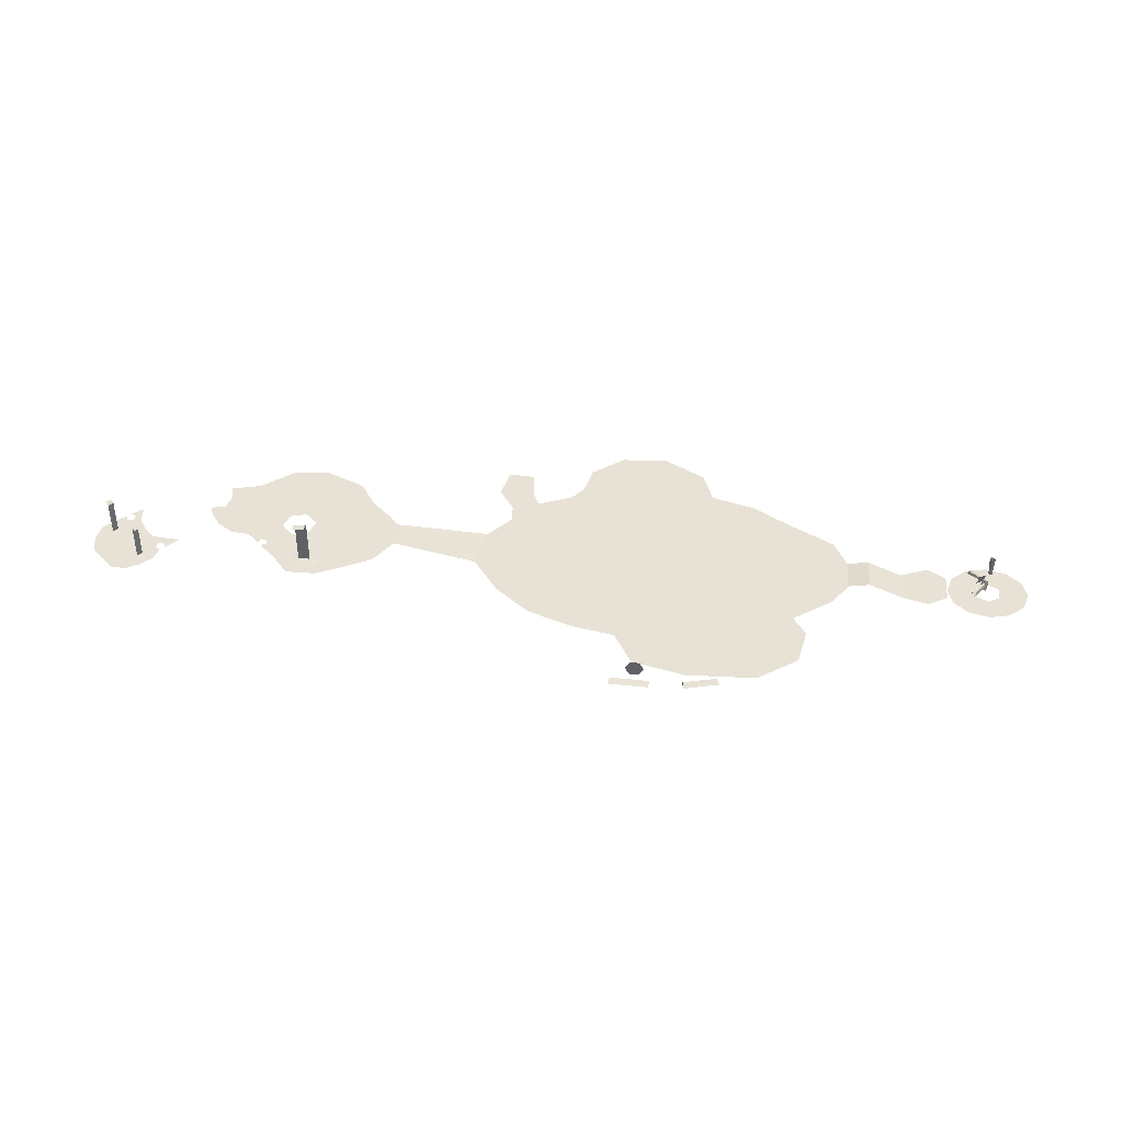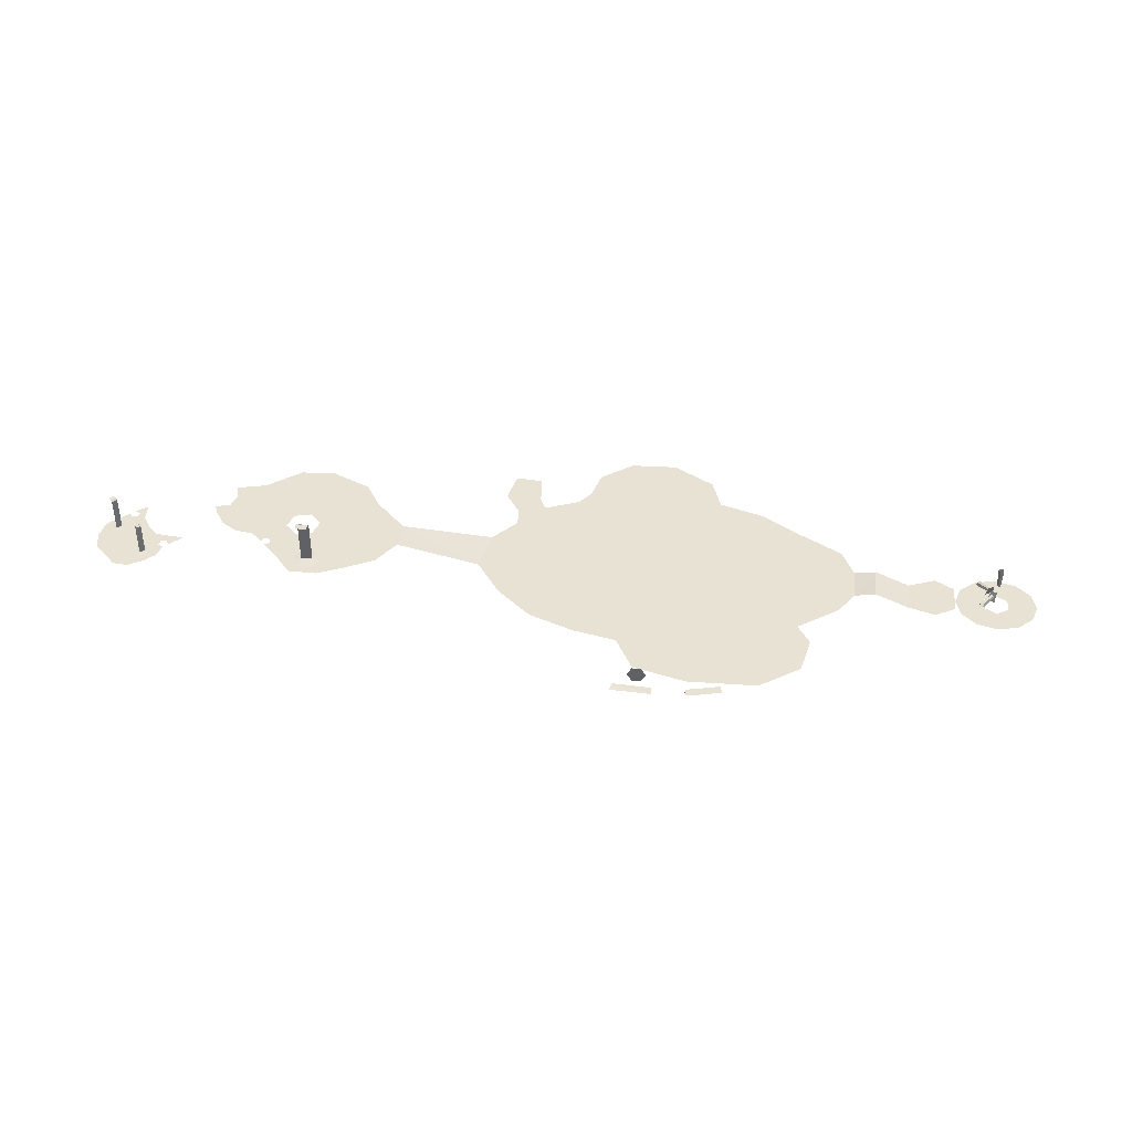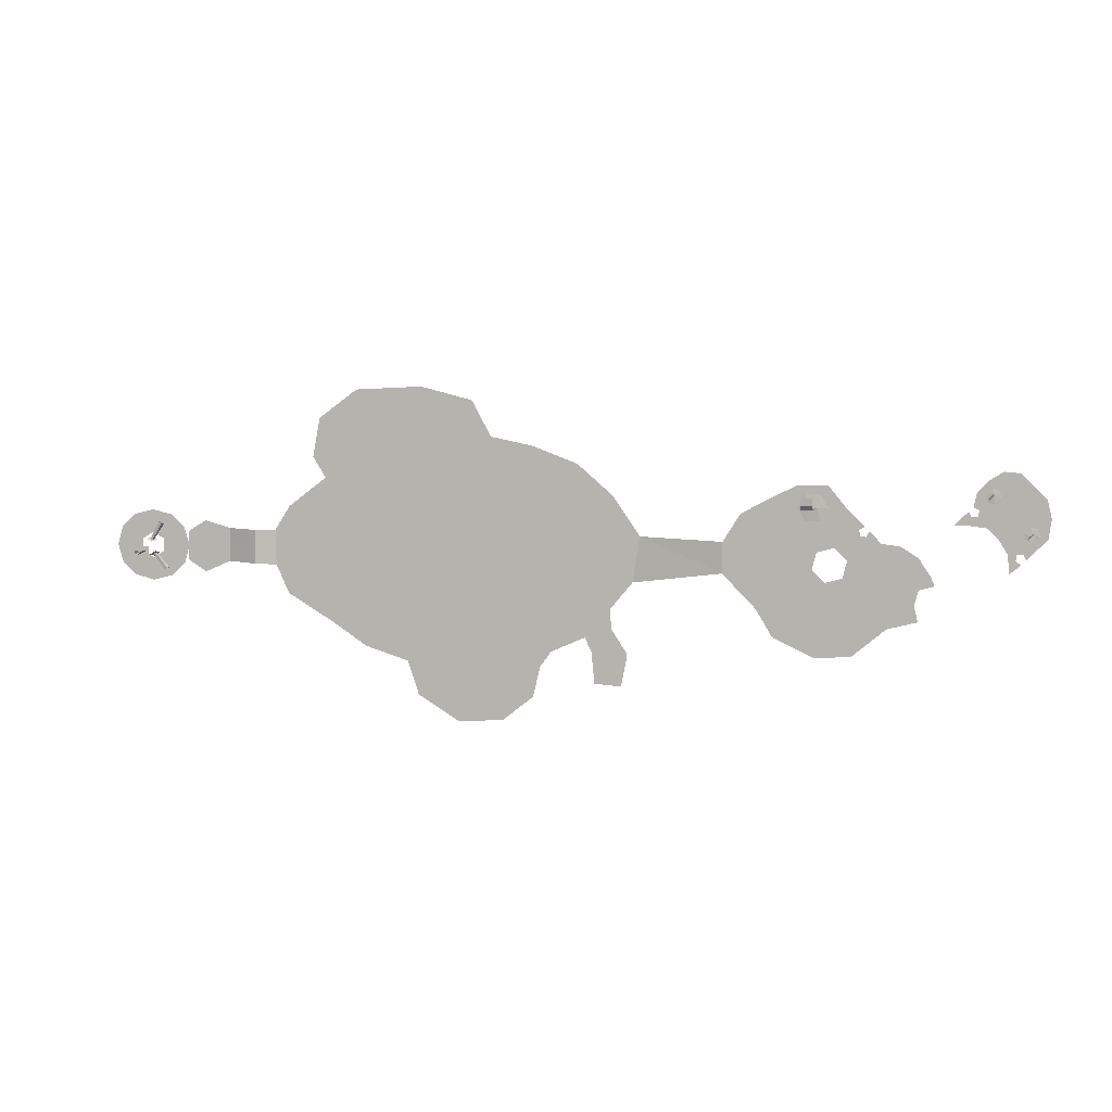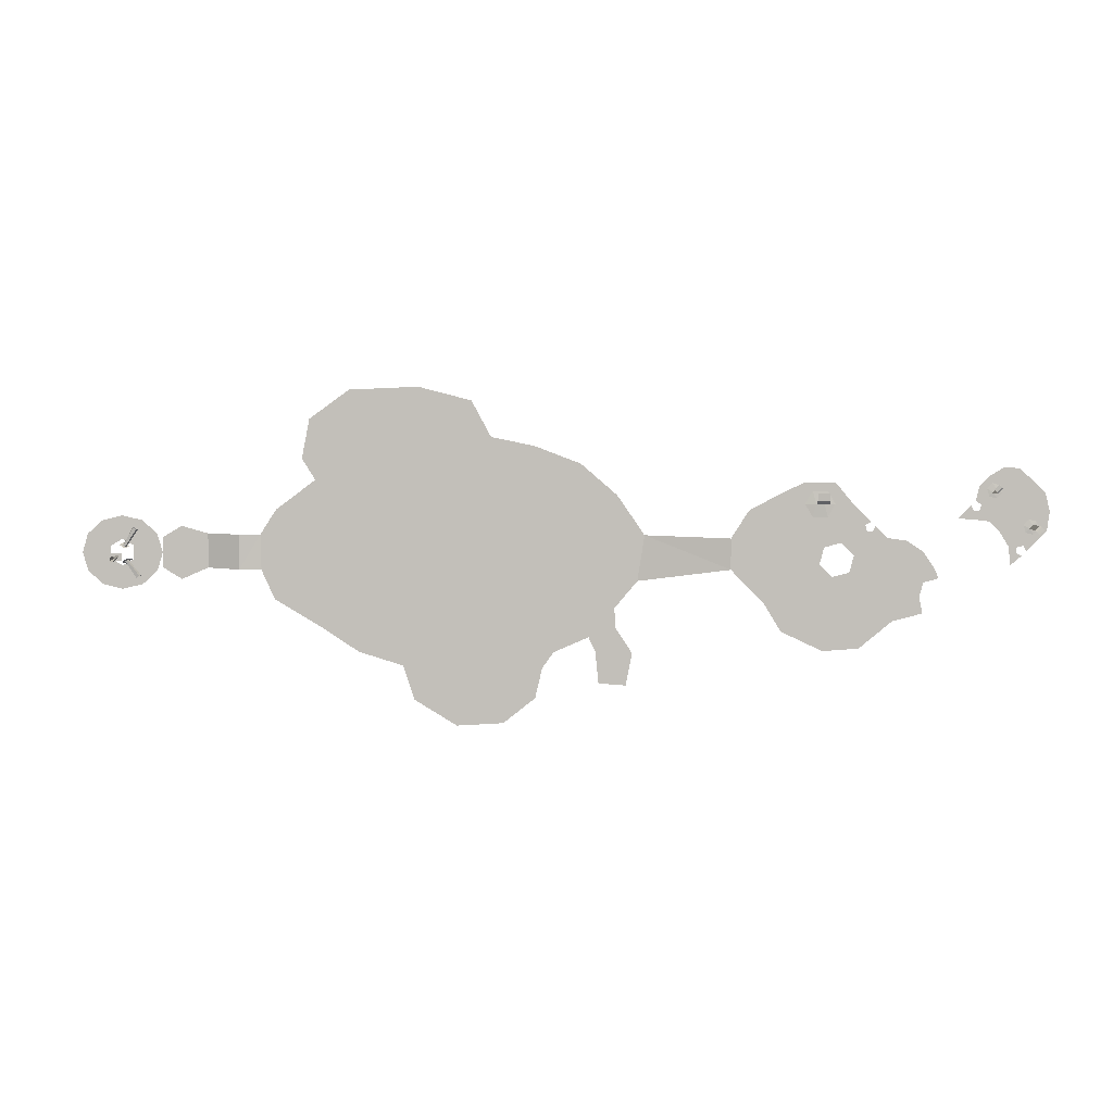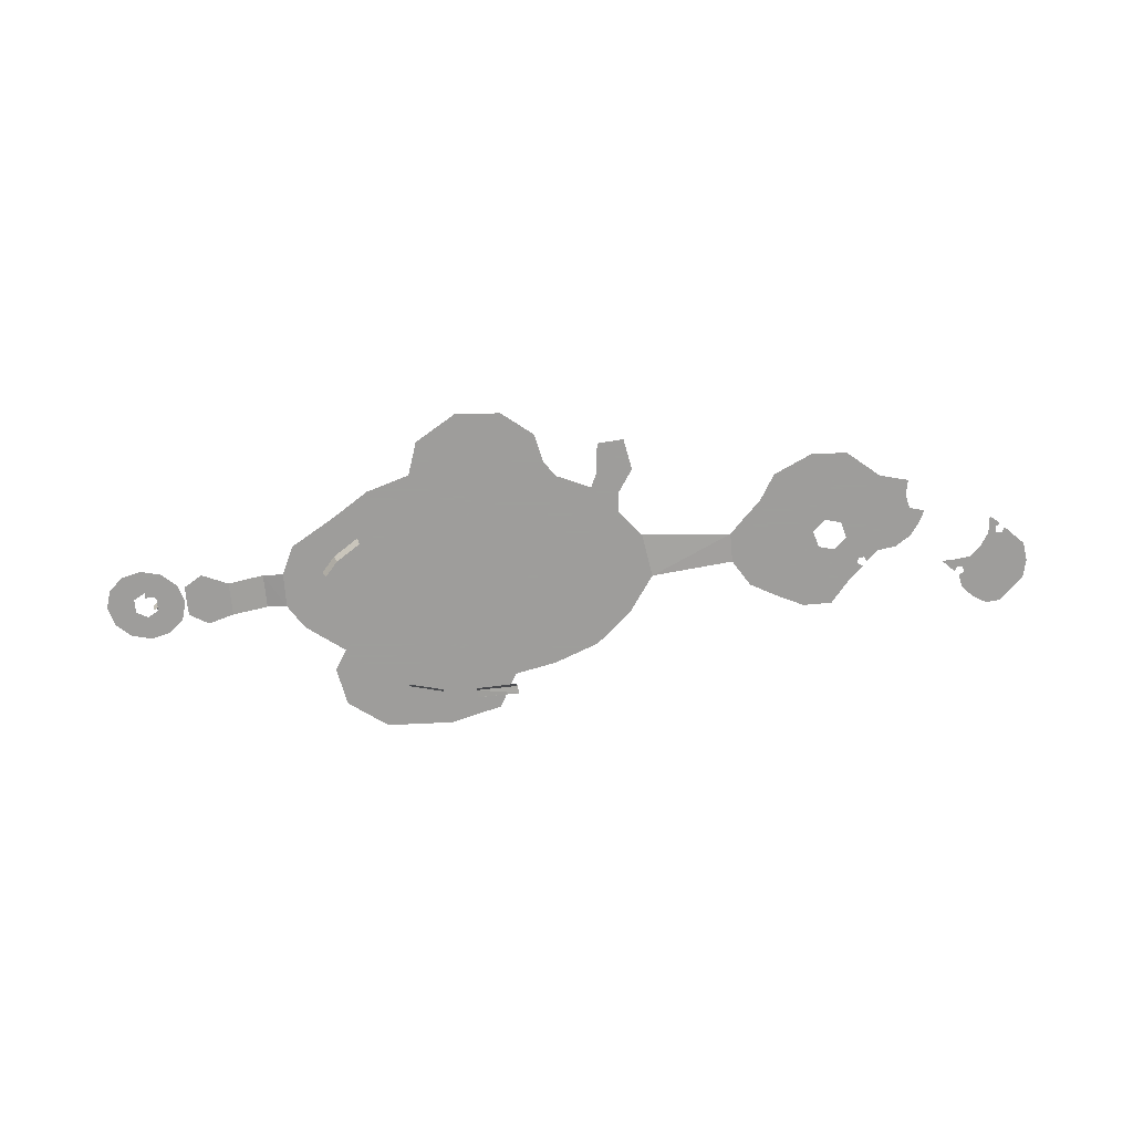
<metadata>
{"format":"obj","ext":"obj","renderer":"f3d","projection":"perspective","resolution":1024,"background":"white","views":[{"elev":40.5,"azim":5.8,"up":"+Y"},{"elev":40.0,"azim":7.3,"up":"+Y"},{"elev":4.5,"azim":-165.3,"up":"+Z"},{"elev":2.5,"azim":-176.8,"up":"+Z"},{"elev":-70.7,"azim":-174.9,"up":"+Y"}]}
</metadata>
<code>
v  4336 2362 2940
v  4711 2579 2940
v  4836 2362 2940
v  4461 2579 2940
v  4461 2146 2940
v  4711 2146 2940
g Metal_Grating
f 1 2 3
f 1 4 2
f 5 1 3
f 5 3 6
v  6726 1360 2154
v  5845 1360 2380
v  6765 1558 2262
v  6842 1558 2477
v  5864 1558 2492
v  5901 1558 2718
v  5866 1537 2505
v  5849 1360 2404
v  6735 1360 2178
v  6837 1537 2466
v  5899 1537 2706
v  6769 1537 2274
g Rusty_Grating_02
f 7 8 9
f 10 11 12
f 9 11 10
f 9 8 11
f 13 14 15
f 16 17 18
f 17 13 18
f 18 13 15
v  4970 1360 2423
v  3926 1393 2394
v  4970 1558 2538
v  4970 1558 2767
v  3906 1582 2521
v  3870 1566 2746
v  4970 1537 2754
v  3872 1545 2732
v  4970 1537 2550
v  3904 1560 2532
v  4970 1360 2449
v  3922 1391 2419
g Rusty_Grating_01
f 19 20 21
f 22 23 24
f 21 23 22
f 21 20 23
f 25 26 27
f 26 28 27
f 27 28 29
f 28 30 29
v  7586 1351 -1885
v  8281 1513 -1536
v  8221 1351 -1466
v  7632 1513 -1967
v  8403 1513 -1678
v  7723 1513 -2129
v  7572 1351 -1859
v  8201 1351 -1443
v  7624 1538 -1954
v  8272 1538 -1525
v  7730 1538 -2142
v  8412 1538 -1689
v  8565 1351 -1071
v  8638 1513 -1130
v  8783 1513 -1247
v  8794 1538 -1256
v  8626 1538 -1120
v  8542 1351 -1053
g Rusty_Grating_03
f 31 32 33
f 34 32 31
f 34 35 32
f 36 35 34
f 37 38 39
f 38 40 39
f 39 40 41
f 40 42 41
f 32 43 33
f 32 44 43
f 35 44 32
f 35 45 44
f 40 46 42
f 47 46 40
f 38 47 40
f 48 47 38
v  4941 3562 -4512
v  4916 3562 -1653
v  6043 3562 -3843
v  7504 3562 -2593
v  6340 3562 -2952
v  2712 3562 -2989
v  2415 3562 -2581
v  3728 3562 -4437
v  2898 3562 -3781
v  3195 3562 -7
v  4966 3562 129
v  6872 3562 92
v  8469 3562 -1962
v  9706 3562 -1228
v  1.006e+04 3562 -465
v  1.008e+04 3562 463
v  8630 3562 1887
v  9665 3562 1113
v  1.063e+04 3662 463
v  1.063e+04 3662 -452
v  5461 3562 1887
v  8977 3562 2444
v  5931 3562 4300
v  7739 3562 4226
v  8779 3562 3471
v  2910 3562 2765
v  843 3562 -1430
v  249 3562 -725
v  1511 3562 -2185
v  1710 3562 2307
v  63 3562 463
v  769 3562 1491
v  4545 3562 3941
v  4037 3562 3000
v  806 3562 -1950
v  1251 3562 -3385
v  546 3562 -3435
v  385 3562 -2593
v  1338 3562 -2556
v  1.152e+04 3312 481
v  1.152e+04 3312 -419
v  1.212e+04 3312 -19
v  1.222e+04 3312 -719
v  1.272e+04 3312 -419
v  1.273e+04 3312 -19
v  1.272e+04 3312 381
v  1.222e+04 3312 681
v  -2148 3962 -407
v  -2148 3962 393
v  -2997 3962 -1280
v  -4718 3962 -586
v  -4397 3962 -266
v  -3859 3962 -1534
v  -4903 3962 -1592
v  -5156 3962 -469
v  -5631 3962 -1241
v  -5982 3962 -421
v  -5273 3962 -31
v  -6108 3962 417
v  -5811 3962 715
v  -5737 3962 574
v  -5582 3962 599
v  -4953 3962 290
v  -5558 3962 755
v  -5699 3962 827
v  -5259 3962 1266
v  -4671 3962 905
v  -4515 3962 172
v  -4795 3962 1832
v  -4027 3962 1832
v  -3889 3962 653
v  -3421 3962 1549
v  -2599 3962 1108
v  -3284 3962 -32
v  -2572 3962 -855
v  -6603 3962 347
v  -7027 3962 64
v  -7310 3962 -361
v  -7027 3962 -714
v  -7414 3962 -611
v  -6924 3962 -1100
v  -6249 3962 -1704
v  -7013 3962 -1506
v  -5401 3962 -2411
v  -4482 3962 -2482
v  -3421 3962 -1987
g Main_contiguous_body_of_water
f 49 50 51
f 52 53 50
f 50 53 51
f 50 54 55
f 49 56 50
f 50 56 57
f 57 54 50
f 58 59 50
f 50 55 58
f 59 60 50
f 52 50 60
f 60 61 52
f 62 61 60
f 62 60 63
f 60 64 63
f 60 65 66
f 60 66 64
f 64 67 68
f 63 64 68
f 69 70 65
f 71 72 69
f 69 72 73
f 69 73 70
f 65 60 69
f 69 60 59
f 69 59 58
f 58 74 69
f 58 75 76
f 58 55 77
f 77 75 58
f 58 78 74
f 79 80 58
f 58 80 78
f 58 76 79
f 69 81 71
f 74 82 69
f 82 81 69
f 83 75 77
f 84 85 86
f 86 87 84
f 86 83 87
f 83 77 87
f 88 89 68
f 68 67 88
f 89 88 90
f 89 90 91
f 91 90 92
f 92 90 93
f 90 94 93
f 90 95 94
f 90 88 95
f 76 96 79
f 96 97 79
f 98 99 100
f 98 101 99
f 99 101 102
f 103 99 102
f 103 102 104
f 103 104 105
f 106 103 105
f 105 107 106
f 107 108 109
f 107 109 106
f 109 110 106
f 111 106 110
f 110 112 111
f 112 113 114
f 112 114 115
f 112 115 111
f 111 115 116
f 115 114 117
f 117 118 115
f 115 118 119
f 119 118 120
f 119 120 121
f 97 119 121
f 115 119 116
f 116 119 122
f 122 100 116
f 98 100 122
f 98 122 123
f 122 96 123
f 122 119 97
f 122 97 96
f 105 124 107
f 125 124 105
f 125 105 126
f 127 128 126
f 127 126 105
f 104 127 105
f 129 127 104
f 104 130 129
f 129 130 131
f 104 102 130
f 130 102 132
f 132 102 133
f 133 102 101
f 101 134 133
f 134 101 98
v  -9149 4037 205
v  -9340 4037 45
v  -9364 4037 200
v  -9197 4037 -268
v  -9480 4037 -29
v  -9061 4037 683
v  -8936 4037 559
v  -8654 4037 842
v  -8778 4037 966
v  -8435 4037 1127
v  -8237 4037 895
v  -8279 4037 1103
v  -7876 4037 912
v  -8207 4037 1244
v  -8460 4037 1282
v  -8618 4037 1372
v  -9069 4037 1254
v  -9341 4037 967
v  -9467 4037 523
v  -9520 4037 224
v  -9891 4037 948
v  -9750 4037 1089
v  -9184 4037 1655
v  -9042 4037 1796
v  -8901 4037 1796
v  -8618 4037 1513
v  -8406 4037 1725
v  -8689 4037 2008
v  -9608 4037 523
v  -9891 4037 806
v  -1.01e+04 4037 594
v  -9820 4037 311
v  -9750 4037 1230
v  -9325 4037 1655
v  -1.007e+04 4037 1549
v  -9644 4037 1973
v  -9649 4037 292
v  -9592 4037 83
v  -8465 4037 1477
v  -8319 4037 1356
v  -1.017e+04 4037 1089
v  -9431 4037 2185
v  -9042 4037 2220
g Small_Water_Pool_
f 135 136 137
f 138 136 135
f 139 136 138
f 135 137 140
f 140 141 135
f 141 140 142
f 140 143 142
f 144 142 143
f 145 142 144
f 144 146 145
f 147 145 146
f 148 147 146
f 149 144 143
f 149 143 150
f 150 143 151
f 151 143 140
f 140 152 151
f 140 153 152
f 140 137 153
f 137 154 153
f 153 155 152
f 152 155 156
f 151 152 156
f 151 156 157
f 158 151 157
f 150 151 158
f 159 160 150
f 159 150 158
f 161 160 159
f 161 159 162
f 153 163 164
f 164 155 153
f 165 164 163
f 163 166 165
f 156 167 168
f 168 157 156
f 169 168 167
f 169 170 168
f 163 153 171
f 153 154 171
f 171 166 163
f 166 171 172
f 171 154 172
f 150 160 173
f 161 173 160
f 174 173 161
f 150 173 174
f 174 149 150
f 175 155 164
f 164 165 175
f 175 156 155
f 167 156 175
f 167 175 169
f 168 170 176
f 157 168 176
f 176 177 157
f 177 158 157
f 159 158 177
f 177 162 159
v  1.382e+04 3232 952
v  1.435e+04 3232 822
v  1.382e+04 3232 332
v  1.412e+04 3232 156
v  1.474e+04 3232 466
v  1.489e+04 3232 -19
v  1.412e+04 3232 -195
v  1.474e+04 3232 -505
v  1.435e+04 3232 -860
v  1.382e+04 3232 -370
v  1.382e+04 3232 -990
v  1.328e+04 3232 -860
v  1.352e+04 3232 -195
v  1.289e+04 3232 -505
v  1.275e+04 3232 -19
v  1.352e+04 3232 156
v  1.289e+04 3232 466
v  1.328e+04 3232 822
g Radioactive_pool
f 178 179 180
f 179 181 180
f 179 182 181
f 181 182 183
f 184 181 183
f 185 184 183
f 185 186 184
f 187 184 186
f 186 188 187
f 187 188 189
f 189 190 187
f 189 191 190
f 191 192 190
f 192 193 190
f 194 193 192
f 194 195 193
f 195 180 193
f 178 180 195
v  -4306 3981 1282
v  -4027 3962 1282
v  -4219 3962 950
v  -4515 3981 1282
v  -4602 3962 950
v  -4794 3962 1282
v  -4602 3962 1614
v  -4219 3962 1614
v  -8756 4047 1581
v  -8654 4037 1478
v  -8847 4037 1426
v  -8834 4047 1658
v  -8988 4037 1568
v  -8936 4037 1761
v  -8743 4037 1813
v  -8602 4037 1671
v  -9753 4047 739
v  -9856 4037 842
v  -9662 4037 893
v  -9676 4047 662
v  -9521 4037 752
v  -9573 4037 559
v  -9766 4037 507
v  -9907 4037 648
g Waterfall_Splashes
f 196 197 198
f 199 196 198
f 199 198 200
f 201 199 200
f 202 199 201
f 203 199 202
f 203 196 199
f 196 203 197
f 204 205 206
f 207 204 206
f 207 206 208
f 209 207 208
f 210 207 209
f 211 207 210
f 211 204 207
f 204 211 205
f 212 213 214
f 215 212 214
f 215 214 216
f 217 215 216
f 218 215 217
f 219 215 218
f 219 212 215
f 212 219 213
v  -4306 5198 1378
v  -4306 5208 1570
v  -4258 5208 1570
v  -4258 5198 1378
v  -4515 5208 1570
v  -4515 5198 1378
v  -4563 5208 1570
v  -4563 5198 1378
v  -4306 5126 1282
v  -4258 5126 1282
v  -4515 5126 1282
v  -4563 5126 1282
v  -4258 4695 1282
v  -4306 4695 1282
v  -4515 4695 1282
v  -4563 4695 1282
v  -4258 3981 1282
v  -4306 3981 1282
v  -4515 3981 1282
v  -4563 3981 1282
v  -8721 4974 1616
v  -8650 4984 1687
v  -8633 4984 1669
v  -8703 4974 1598
v  -8728 4984 1764
v  -8798 4974 1693
v  -8745 4984 1782
v  -8816 4974 1711
v  -8756 4937 1581
v  -8739 4937 1563
v  -8834 4937 1658
v  -8851 4937 1676
v  -8739 4712 1563
v  -8756 4712 1581
v  -8834 4712 1658
v  -8851 4712 1676
v  -8739 4047 1563
v  -8756 4047 1581
v  -8834 4047 1658
v  -8851 4047 1676
v  -9788 4974 703
v  -9859 4984 633
v  -9877 4984 650
v  -9806 4974 721
v  -9782 4984 556
v  -9711 4974 626
v  -9764 4984 538
v  -9693 4974 609
v  -9753 4937 739
v  -9770 4937 756
v  -9676 4937 662
v  -9658 4937 644
v  -9770 4712 756
v  -9753 4712 739
v  -9676 4712 662
v  -9658 4712 644
v  -9770 4047 756
v  -9753 4047 739
v  -9676 4047 662
v  -9658 4047 644
g Waterfalls
f 220 221 222
f 223 220 222
f 220 224 221
f 225 224 220
f 225 226 224
f 227 226 225
f 228 220 223
f 229 228 223
f 228 225 220
f 230 225 228
f 231 227 225
f 230 231 225
f 232 228 229
f 233 228 232
f 234 230 228
f 233 234 228
f 234 231 230
f 235 231 234
f 236 233 232
f 237 233 236
f 238 234 233
f 237 238 233
f 239 235 234
f 238 239 234
f 240 241 242
f 243 240 242
f 240 244 241
f 245 244 240
f 245 246 244
f 247 246 245
f 248 240 243
f 249 248 243
f 248 245 240
f 250 245 248
f 251 247 245
f 250 251 245
f 252 248 249
f 253 248 252
f 254 250 248
f 253 254 248
f 254 251 250
f 255 251 254
f 256 253 252
f 257 253 256
f 258 254 253
f 257 258 253
f 259 255 254
f 258 259 254
f 260 261 262
f 263 260 262
f 260 264 261
f 265 264 260
f 265 266 264
f 267 266 265
f 268 260 263
f 269 268 263
f 268 265 260
f 270 265 268
f 271 267 265
f 270 271 265
f 272 268 269
f 273 268 272
f 274 270 268
f 273 274 268
f 274 271 270
f 275 271 274
f 276 273 272
f 277 273 276
f 278 274 273
f 277 278 273
f 279 275 274
f 278 279 274
v  1.371e+04 3410 -311
v  1.351e+04 3410 -197
v  1.357e+04 3655 -164
v  1.373e+04 3655 -257
v  1.354e+04 3532 142
v  1.372e+04 3532 246
v  1.375e+04 3812 188
v  1.36e+04 3812 105
v  1.396e+04 3818 -223
v  1.368e+04 3818 -223
v  1.368e+04 3818 -28
v  1.396e+04 3818 -28
v  1.36e+04 3651 143
v  1.335e+04 3641 618
v  1.364e+04 3615 174
v  1.329e+04 3694 582
v  1.362e+04 3708 141
v  1.331e+04 3781 596
v  1.368e+04 3708 171
v  1.339e+04 3781 641
v  1.369e+04 3651 192
v  1.342e+04 3694 655
v  1.368e+04 3501 -263
v  1.336e+04 3300 -662
v  1.363e+04 3465 -245
v  1.343e+04 3354 -698
v  1.366e+04 3559 -245
v  1.34e+04 3440 -684
v  1.361e+04 3559 -214
v  1.332e+04 3440 -639
v  1.359e+04 3501 -214
v  1.33e+04 3354 -625
v  1.38e+04 3818 -171
v  1.374e+04 4297 -166
v  1.376e+04 3818 -122
v  1.379e+04 4297 -240
v  1.386e+04 3818 -153
v  1.388e+04 4297 -212
v  1.386e+04 3818 -92
v  1.388e+04 4297 -121
v  1.38e+04 3818 -74
v  1.379e+04 4297 -93
g Radioactive_lights
f 280 281 282
f 282 283 280
f 284 285 286
f 286 287 284
f 288 289 290
f 288 290 291
f 292 293 294
f 295 293 292
f 296 295 292
f 297 295 296
f 298 297 296
f 299 297 298
f 300 299 298
f 301 299 300
f 293 301 300
f 294 293 300
f 294 293 292
f 292 293 295
f 292 295 296
f 296 295 297
f 296 297 298
f 298 297 299
f 298 299 300
f 300 299 301
f 300 301 293
f 300 293 294
f 302 303 304
f 305 303 302
f 306 305 302
f 307 305 306
f 308 307 306
f 309 307 308
f 310 309 308
f 311 309 310
f 303 311 310
f 304 303 310
f 304 303 302
f 302 303 305
f 302 305 306
f 306 305 307
f 306 307 308
f 308 307 309
f 308 309 310
f 310 309 311
f 310 311 303
f 310 303 304
f 312 313 314
f 315 313 312
f 316 315 312
f 317 315 316
f 318 317 316
f 319 317 318
f 320 319 318
f 321 319 320
f 313 321 320
f 314 313 320
f 314 313 312
f 312 313 315
f 312 315 316
f 316 315 317
f 316 317 318
f 318 317 319
f 318 319 320
f 320 319 321
f 320 321 313
f 320 313 314

</code>
